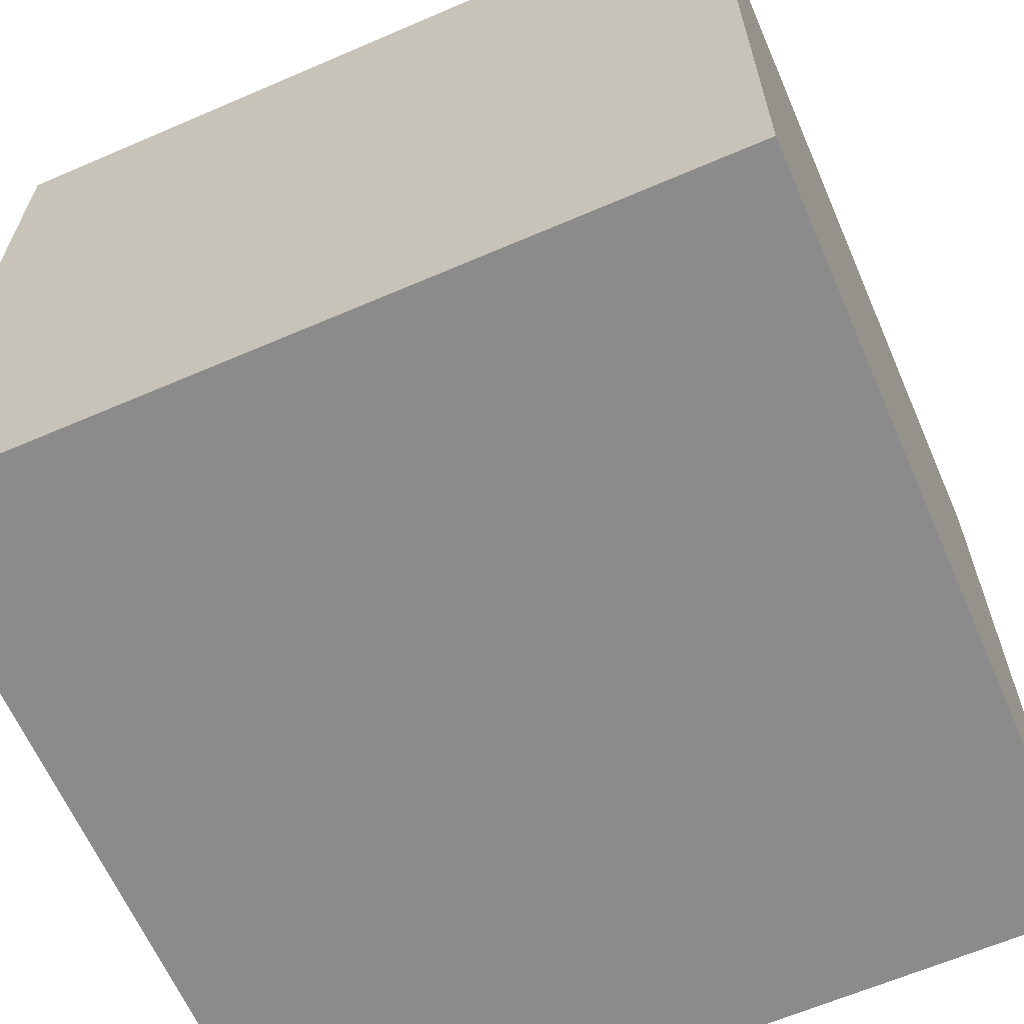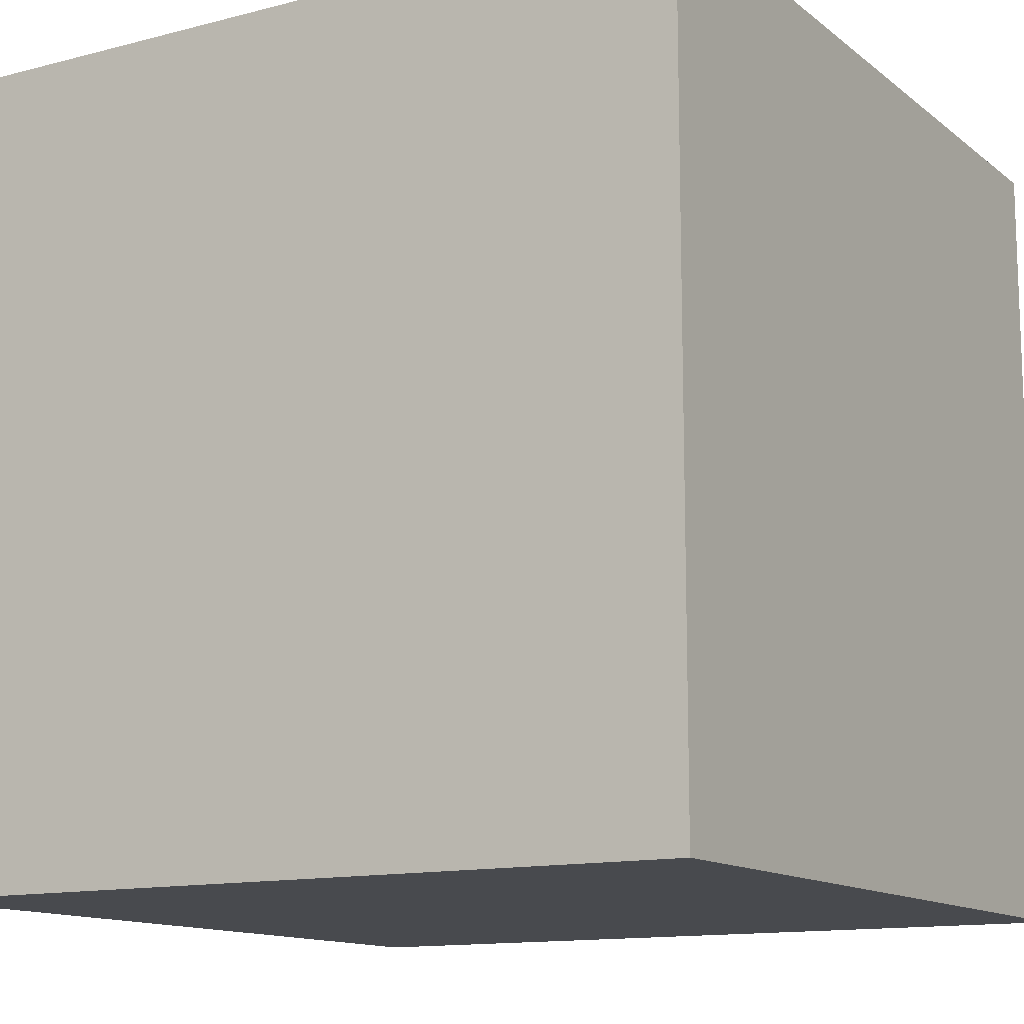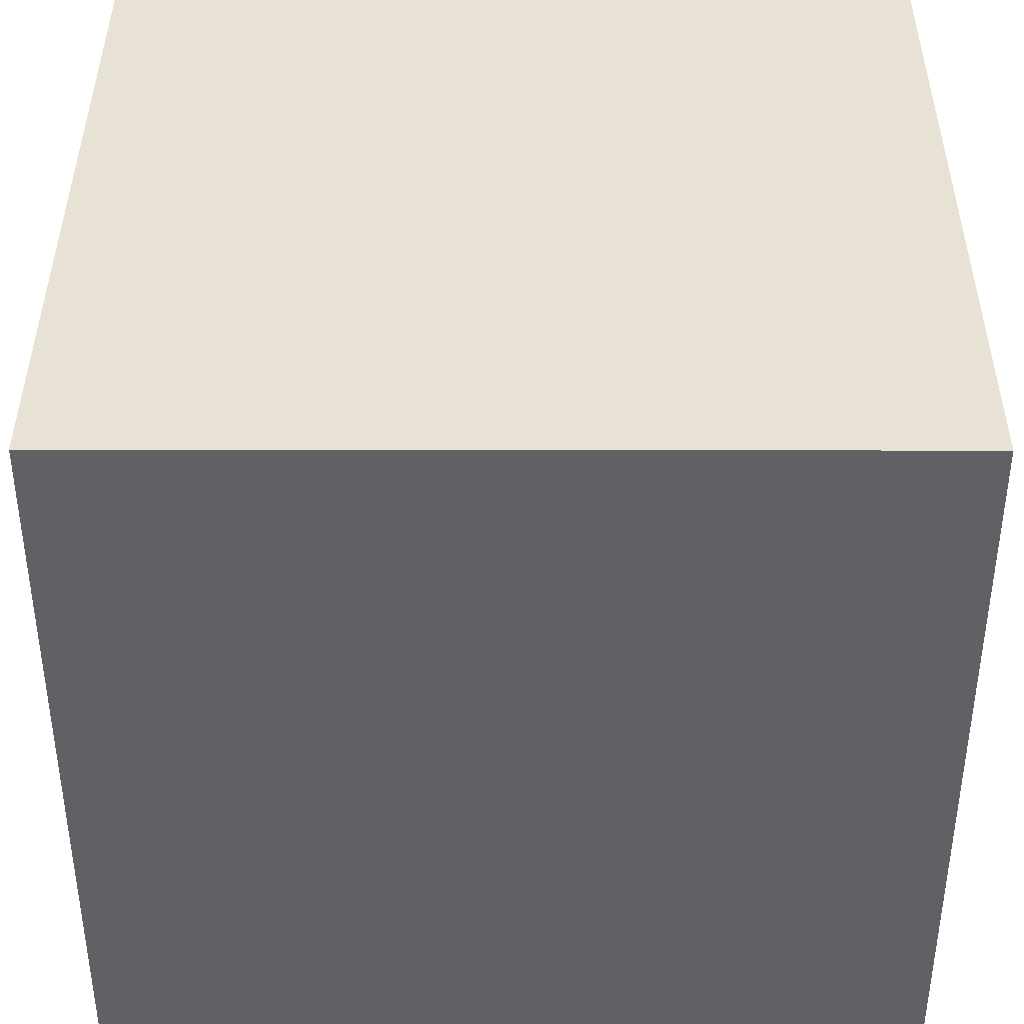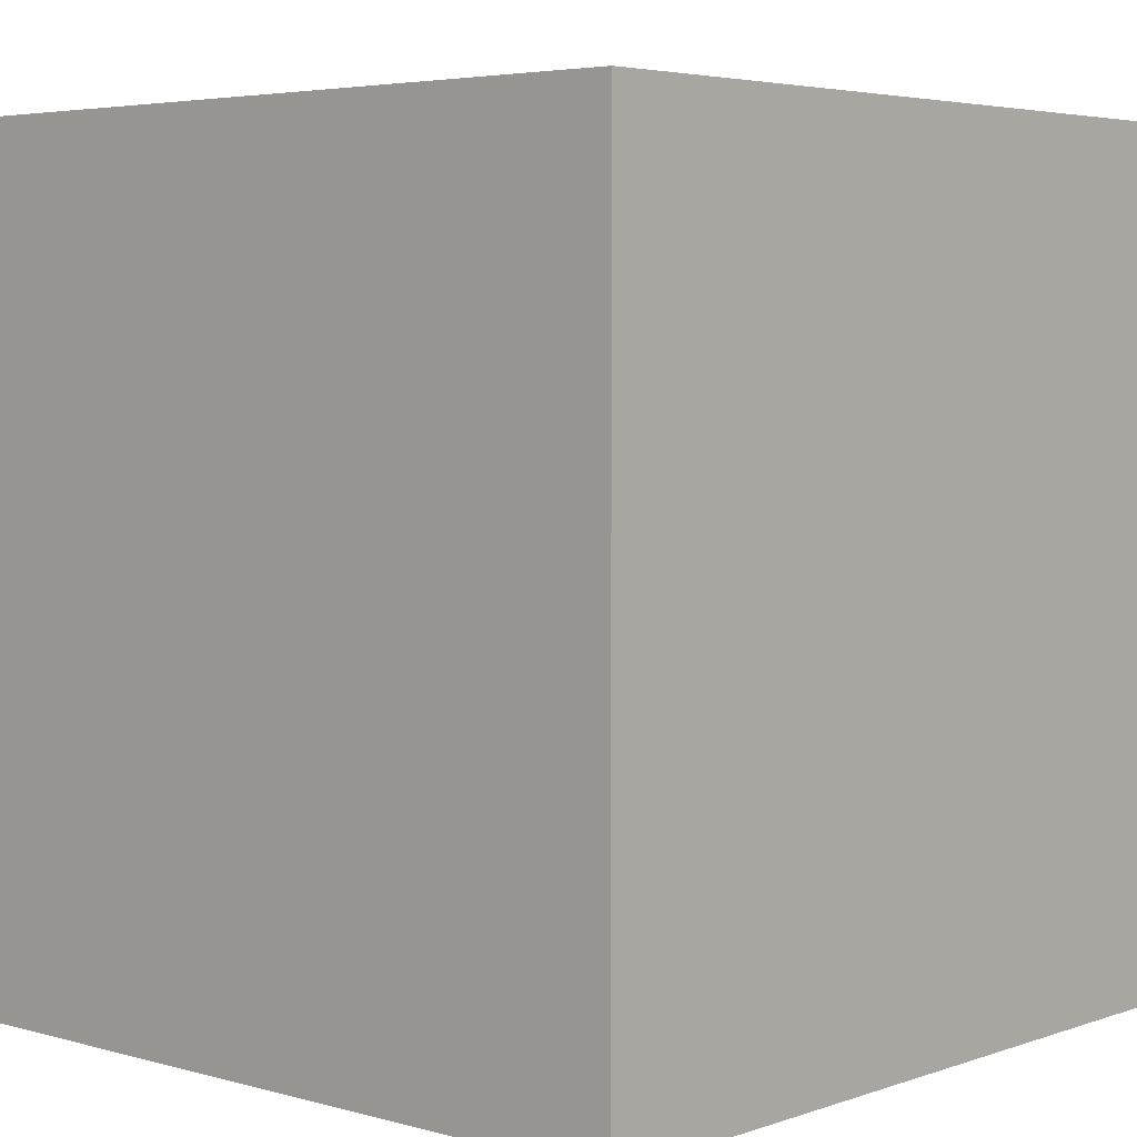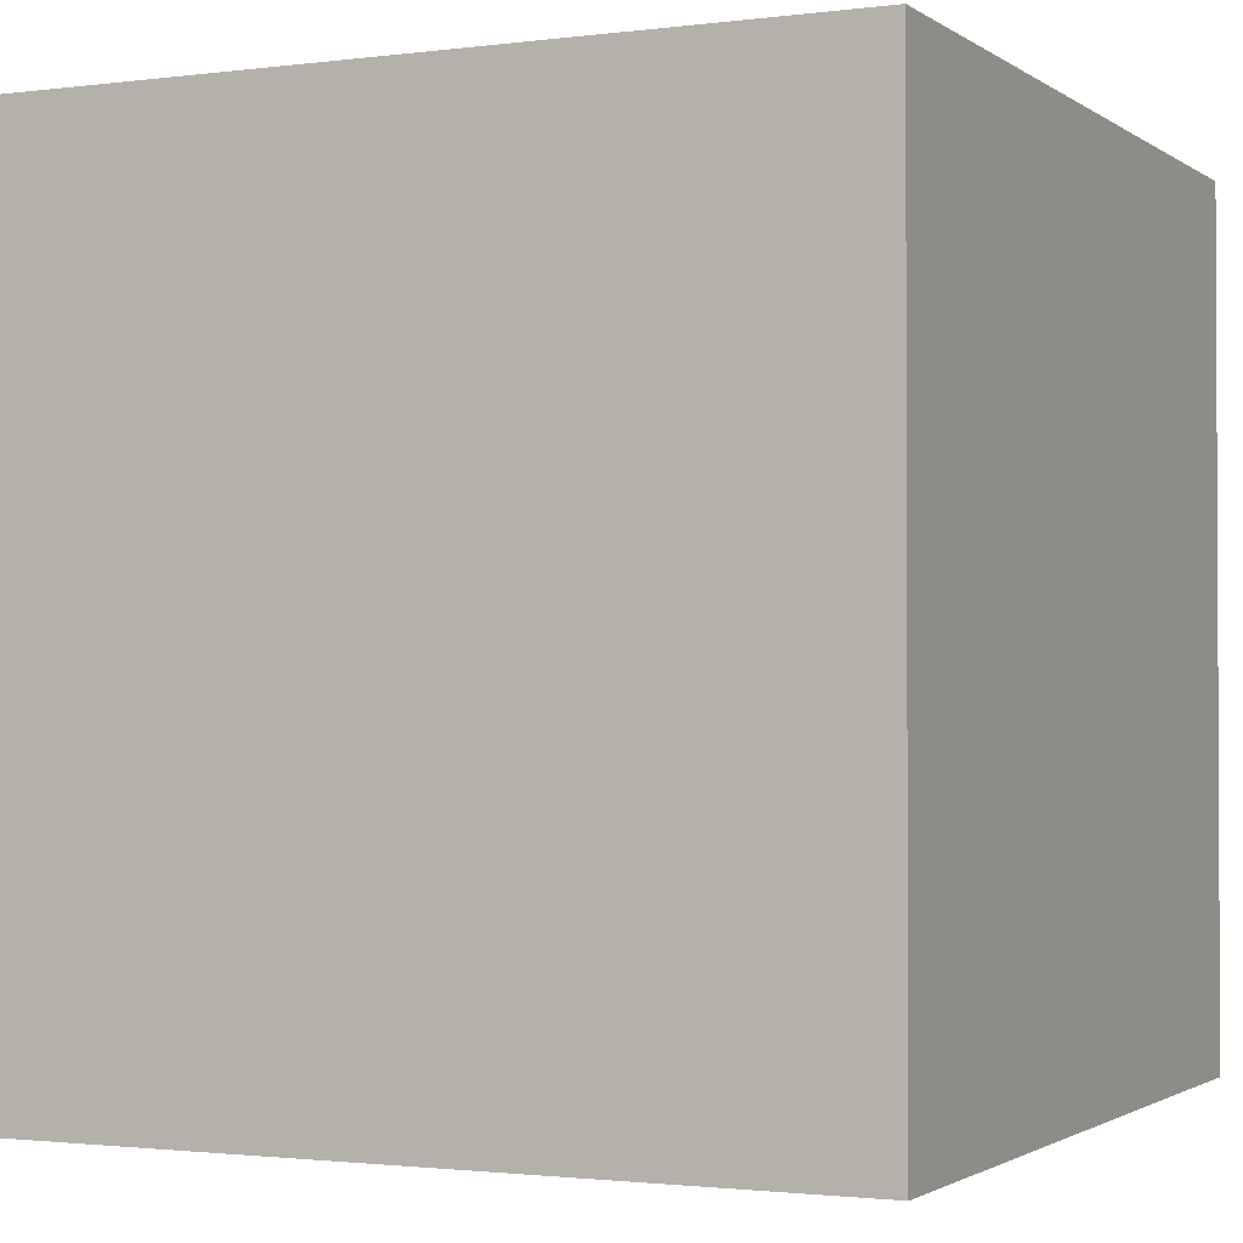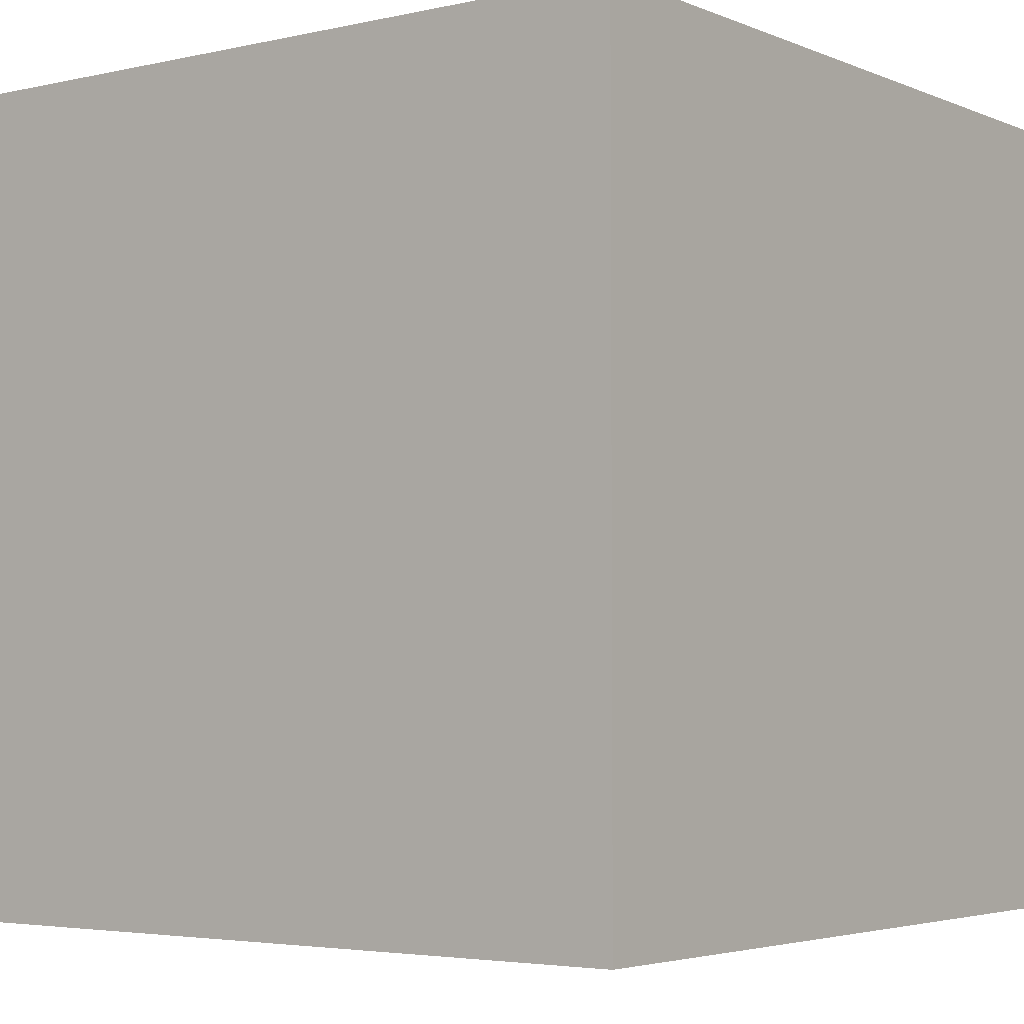
<metadata>
{"format":"obj","ext":"obj","renderer":"f3d","projection":"perspective","resolution":1024,"background":"white","views":[{"elev":-63.8,"azim":113.5,"up":"+Z"},{"elev":-12.9,"azim":120.9,"up":"+Z"},{"elev":40.0,"azim":0.1,"up":"+Z"},{"elev":4.4,"azim":-48.1,"up":"+Z"},{"elev":-1.6,"azim":25.3,"up":"+Y"},{"elev":-3.8,"azim":36.9,"up":"+Y"}]}
</metadata>
<code>
o
v -0.6 0.9 -0.3
v -0.6 0.9 -0.5
v -0.6 0.9 -0.6
v -0.6 1.1 -0.3
v -0.6 1.1 -0.5
v -0.6 1.2 -0.3
v -0.6 1.2 -0.6
v -0.3 0.9 -0.3
v -0.3 0.9 -0.6
v -0.3 1.1 -0.5
v -0.3 1.1 -0.6
v -0.3 1.2 -0.3
v -0.3 1.2 -0.5
v -0.3 1.2 -0.6
v -0.6 0.9 -0.3
v -0.6 1.1 -0.3
v -0.6 1.2 -0.3
v -0.5 1.1 -0.3
v -0.5 1.2 -0.3
v -0.3 0.9 -0.3
v -0.3 1.2 -0.3
v -0.6 0.9 -0.6
v -0.6 1.2 -0.6
v -0.5 0.9 -0.6
v -0.5 1.1 -0.6
v -0.3 0.9 -0.6
v -0.3 1.1 -0.6
v -0.3 1.2 -0.6
v -0.6 0.9 -0.3
v -0.3 0.9 -0.3
v -0.6 0.9 -0.5
v -0.5 0.9 -0.5
v -0.6 0.9 -0.6
v -0.5 0.9 -0.6
v -0.3 0.9 -0.6
v -0.6 1.2 -0.3
v -0.5 1.2 -0.3
v -0.3 1.2 -0.3
v -0.5 1.2 -0.5
v -0.3 1.2 -0.5
v -0.6 1.2 -0.6
v -0.3 1.2 -0.6
f 4 2 1
f 5 3 2
f 5 2 4
f 6 5 4
f 7 3 5
f 7 5 6
f 8 9 10
f 10 9 11
f 8 10 12
f 10 11 13
f 12 10 13
f 13 11 14
f 18 16 15
f 18 17 16
f 19 17 18
f 20 18 15
f 20 19 18
f 21 19 20
f 22 23 24
f 24 23 25
f 24 25 26
f 25 23 27
f 26 25 27
f 27 23 28
f 31 30 29
f 32 30 31
f 33 32 31
f 34 30 32
f 34 32 33
f 35 30 34
f 36 37 39
f 37 38 39
f 39 38 40
f 36 39 41
f 39 40 41
f 41 40 42

</code>
